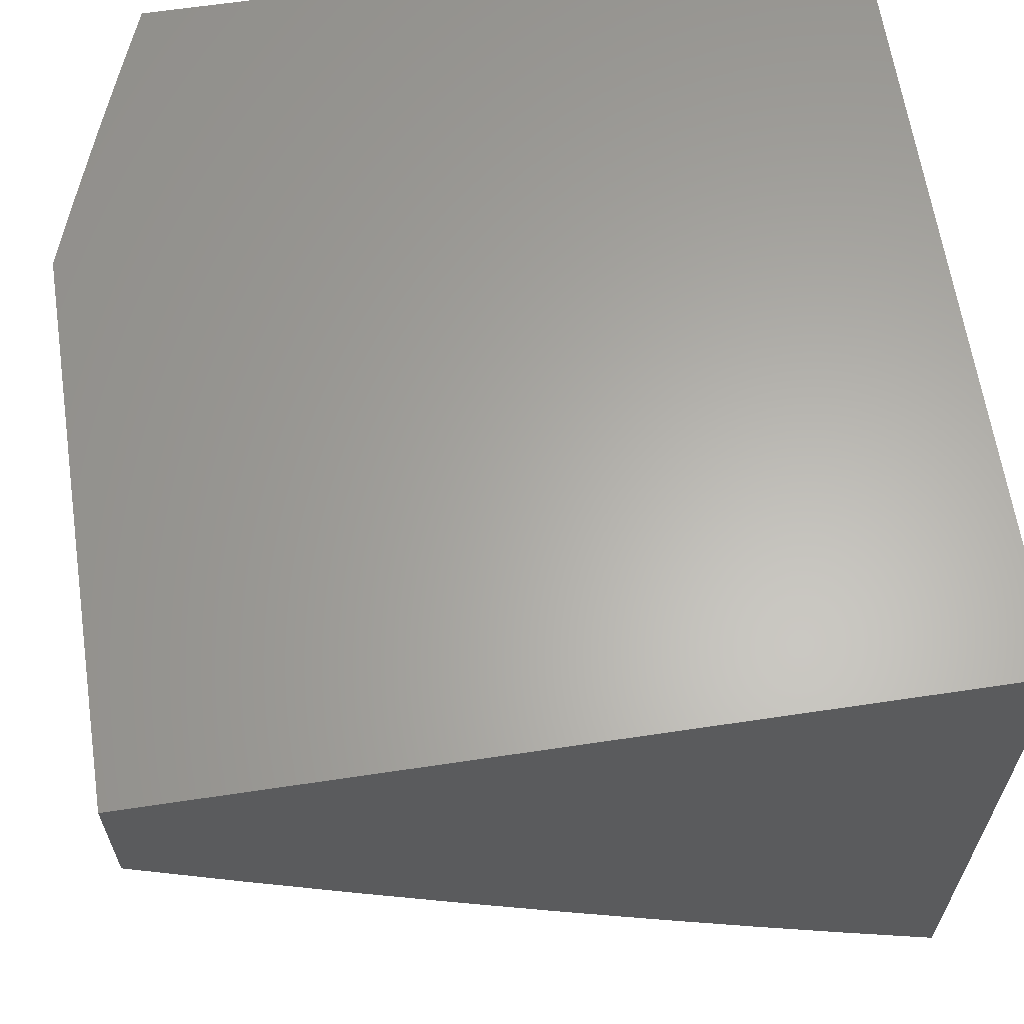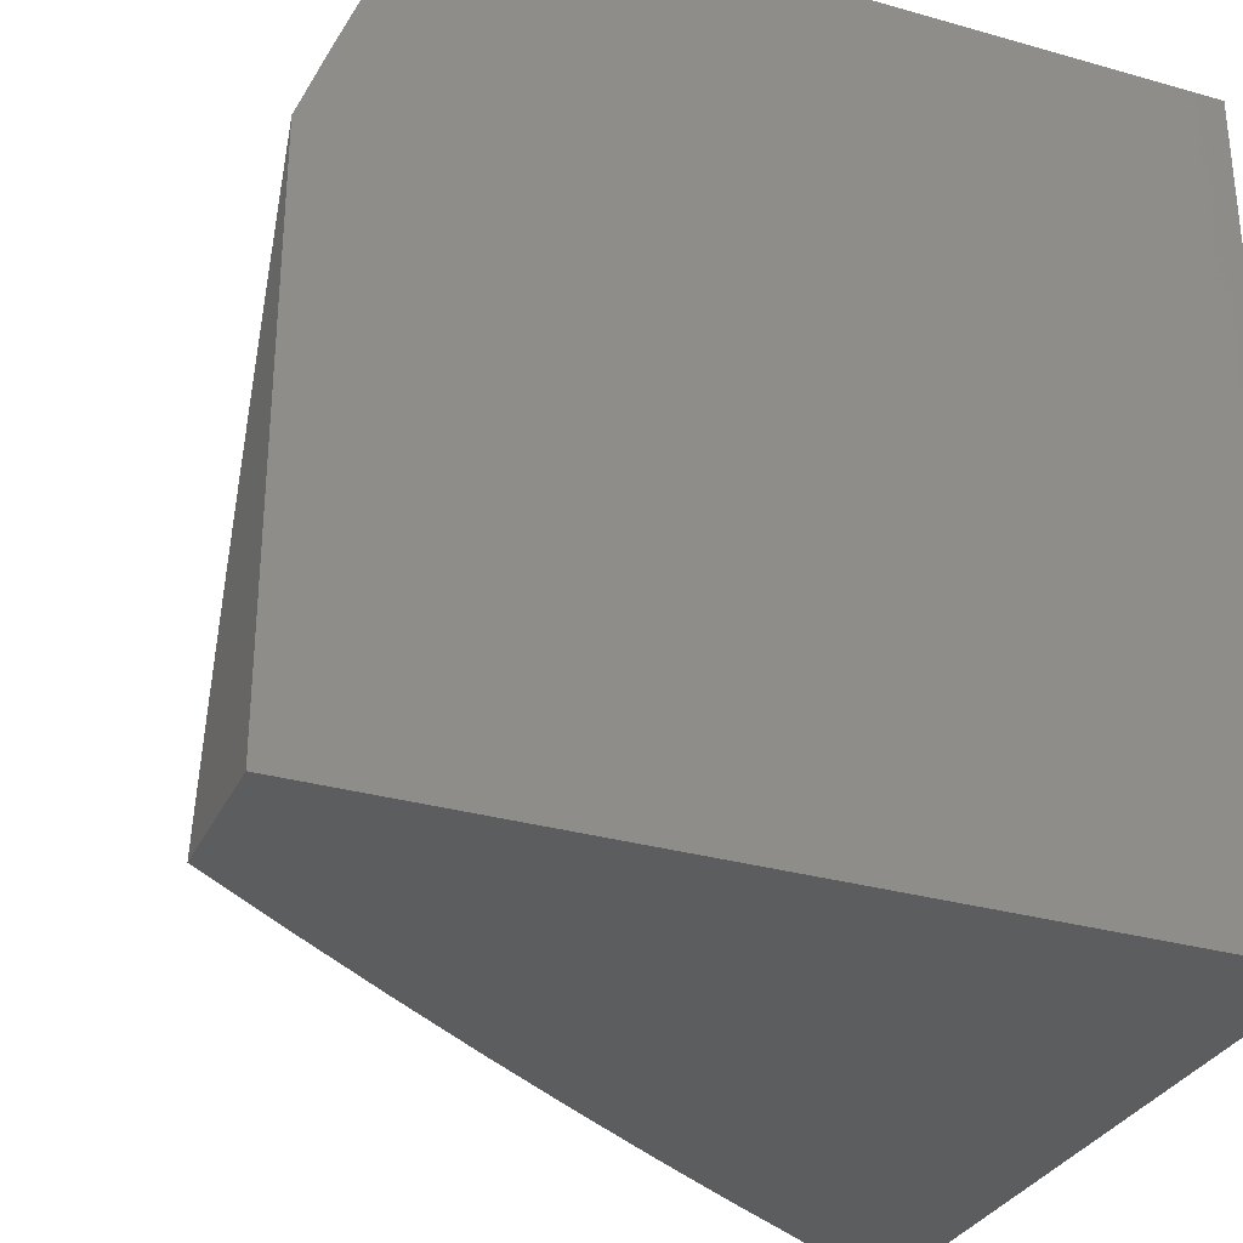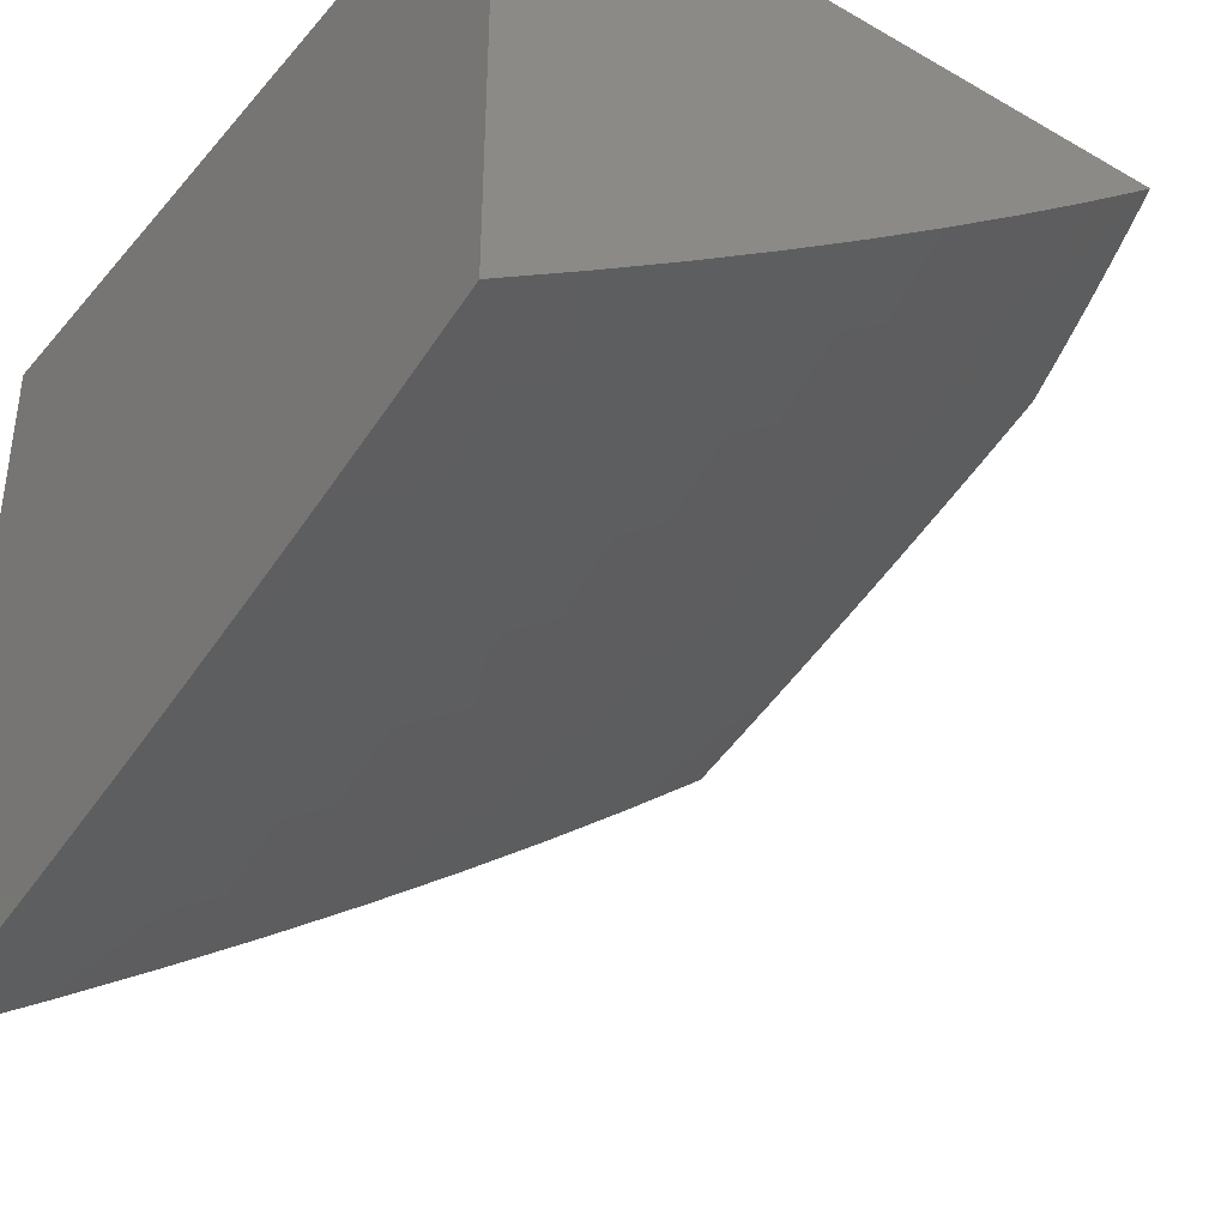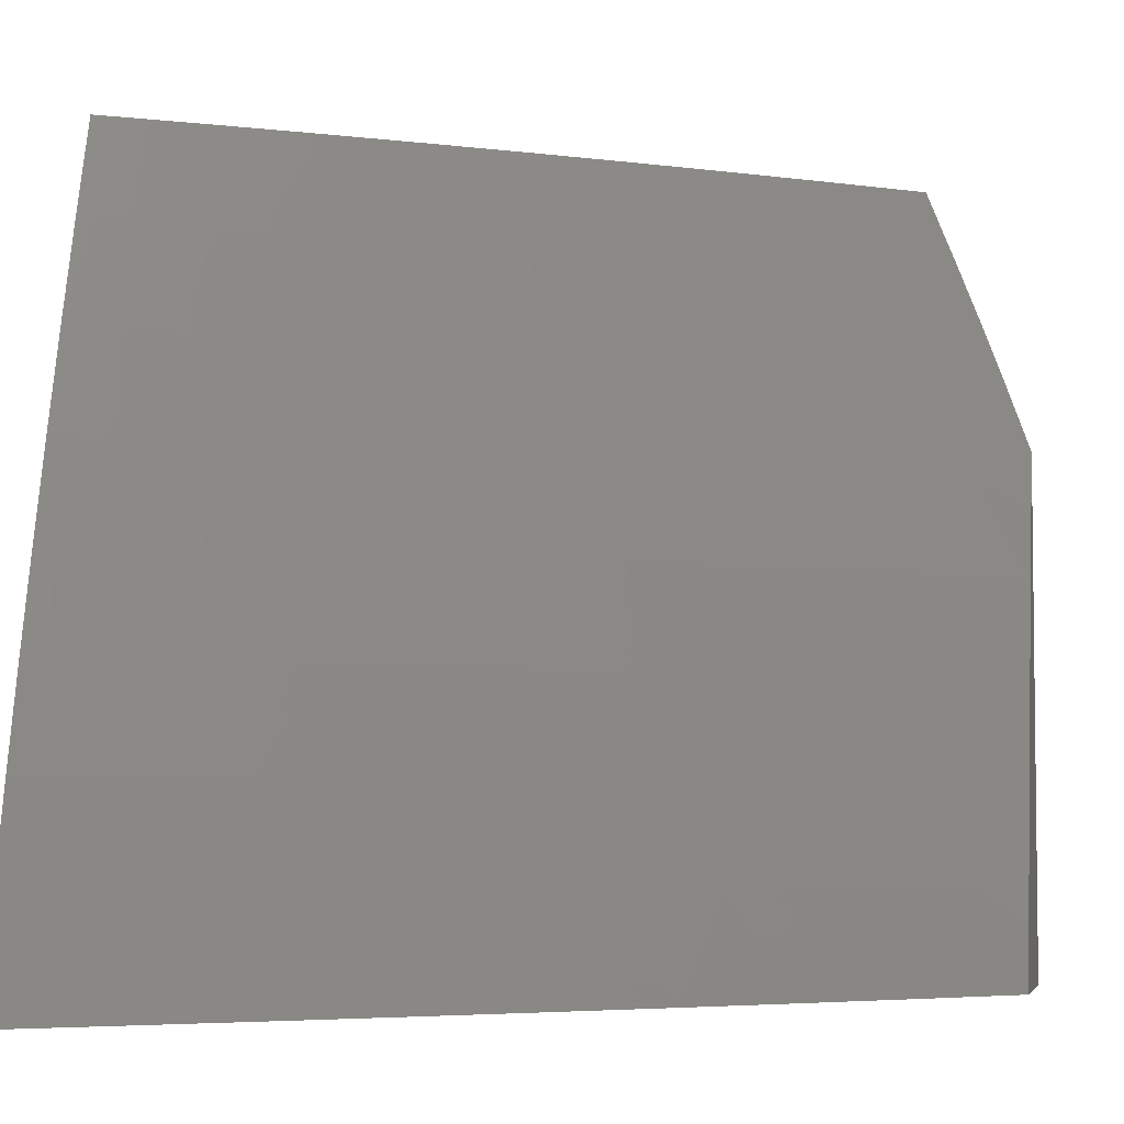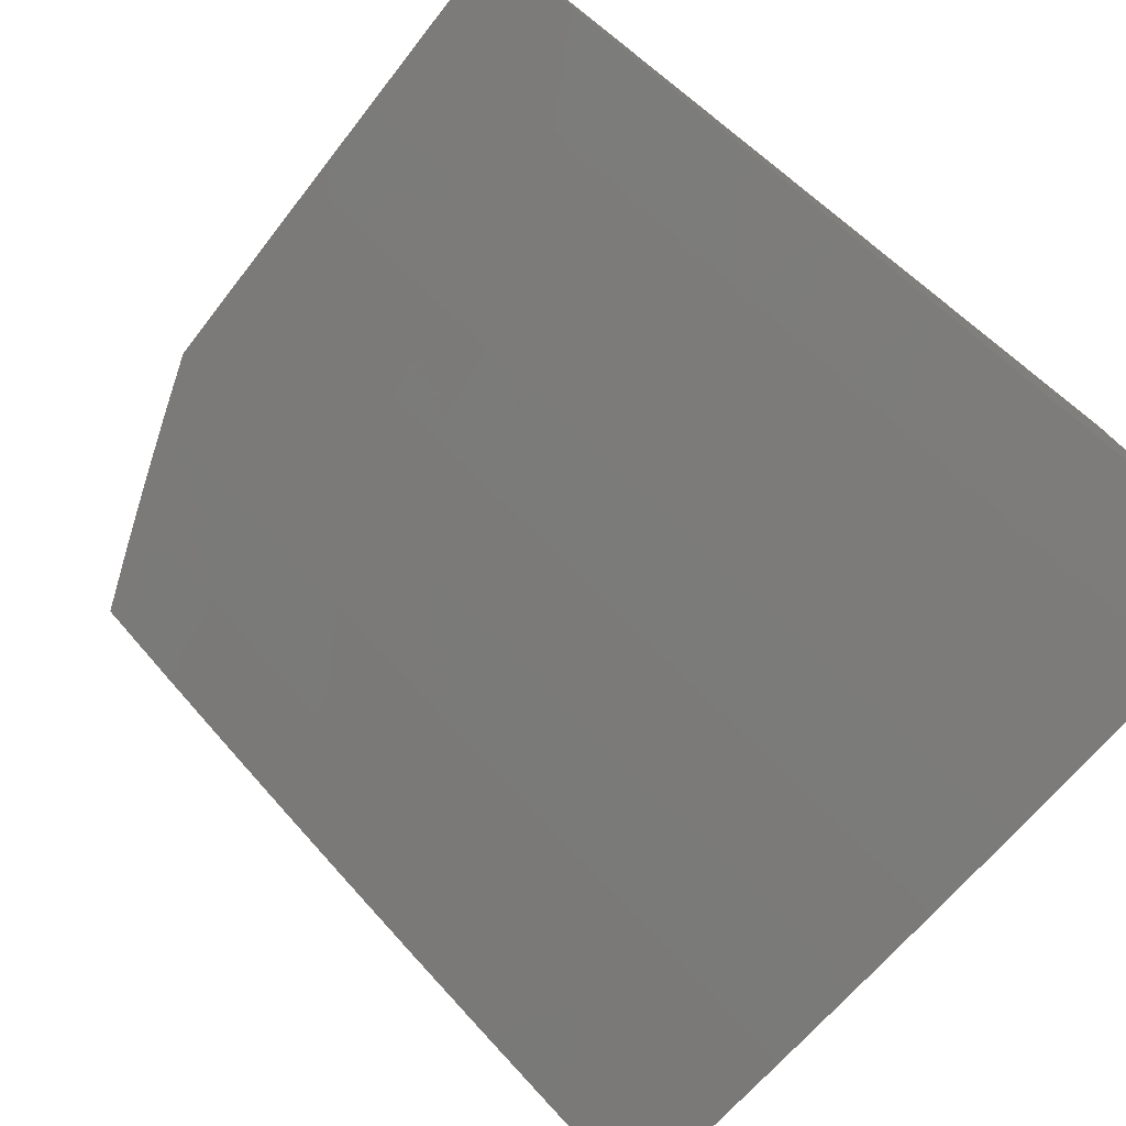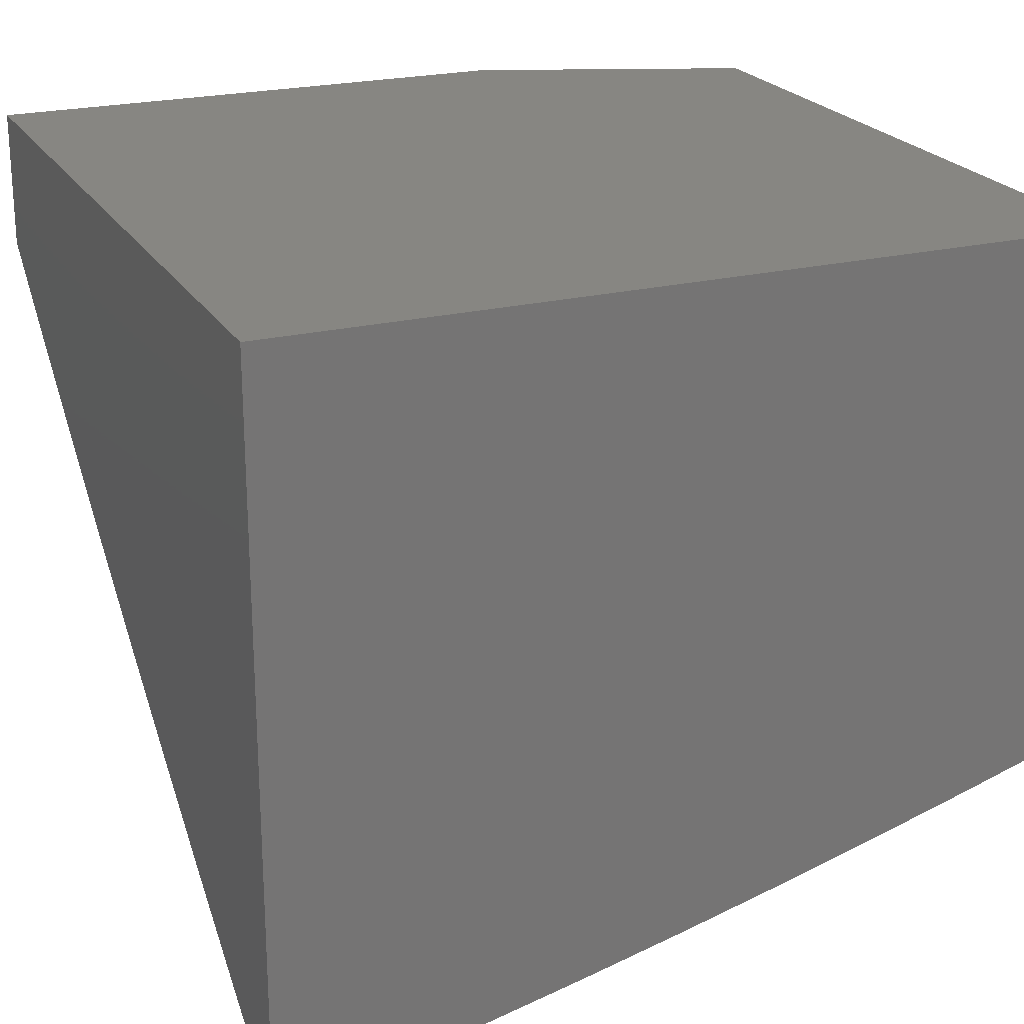
<metadata>
{"format":"stl","ext":"stl","renderer":"f3d","projection":"perspective","resolution":1024,"background":"white","views":[{"elev":63.2,"azim":171.4,"up":"+Y"},{"elev":-31.0,"azim":157.9,"up":"+Z"},{"elev":-38.4,"azim":-35.8,"up":"+Y"},{"elev":-4.4,"azim":13.3,"up":"+Z"},{"elev":-77.7,"azim":141.8,"up":"+Y"},{"elev":22.5,"azim":-113.2,"up":"+Y"}]}
</metadata>
<code>
# stl→obj: 141 verts, 278 faces
v 6 -8.873 2.126
v 6 -8.899 2
v 6.058 -8.835 2.125
v 6.129 -8.815 2
v 6.128 -8.789 2.125
v 6.198 -8.742 2.125
v 6.185 -8.723 2.249
v 6.254 -8.676 2.249
v 6.239 -8.656 2.374
v 6.308 -8.608 2.374
v 6.293 -8.587 2.499
v 6.361 -8.539 2.499
v 6.345 -8.517 2.624
v 6.413 -8.468 2.624
v 6.395 -8.445 2.75
v 6.462 -8.396 2.75
v 6.444 -8.372 2.875
v 6.51 -8.323 2.875
v 6.444 -8.333 3
v 6.552 -8.252 3
v 6.577 -8.273 2.875
v 6.643 -8.222 2.875
v 6.596 -8.297 2.75
v 6.662 -8.246 2.75
v 6.614 -8.319 2.624
v 6.68 -8.268 2.624
v 6.631 -8.341 2.499
v 6.697 -8.29 2.499
v 6.647 -8.361 2.374
v 6.714 -8.31 2.374
v 6.662 -8.38 2.249
v 6.729 -8.329 2.249
v 6.677 -8.399 2.125
v 6.744 -8.347 2.125
v 6.758 -8.364 2
v 6.81 -8.296 2.125
v 6.88 -8.269 2
v 6.877 -8.243 2.125
v 6.942 -8.19 2.125
v 6.927 -8.173 2.249
v 7 -8.133 2.167
v 6.993 -8.119 2.249
v 7 -8.113 2.25
v 7 -8.092 2.333
v 6.258 -8.728 2
v 6.267 -8.695 2.125
v 6.323 -8.628 2.249
v 6.377 -8.56 2.374
v 6.429 -8.49 2.499
v 6.48 -8.419 2.624
v 6.529 -8.347 2.75
v 6.337 -8.647 2.125
v 6.385 -8.64 2
v 6.405 -8.598 2.125
v 6.51 -8.55 2
v 6.474 -8.549 2.125
v 6.542 -8.5 2.125
v 6.528 -8.481 2.249
v 6.595 -8.431 2.249
v 6.58 -8.412 2.374
v 6.635 -8.458 2
v 6.61 -8.449 2.125
v 7 -8.172 2
v 7 -8.153 2.084
v 6.976 -8.101 2.374
v 7 -8.07 2.416
v 6.959 -8.081 2.499
v 7 -8.048 2.499
v 6.941 -8.06 2.624
v 7 -8.024 2.581
v 7 -8 2.663
v 6.969 -8 2.748
v 6.923 -8.038 2.75
v 6.877 -8.113 2.624
v 6.858 -8.091 2.75
v 6.812 -8.165 2.624
v 6.793 -8.143 2.75
v 6.746 -8.217 2.624
v 6.728 -8.195 2.75
v 6.937 -8 2.832
v 6.903 -8.015 2.875
v 6.838 -8.068 2.875
v 6.773 -8.12 2.875
v 6.708 -8.171 2.875
v 6.905 -8 2.916
v 6.871 -8 3
v 6.766 -8.085 3
v 6.659 -8.169 3
v 6.377 -8.421 2.875
v 6.334 -8.412 3
v 6.309 -8.469 2.875
v 6.224 -8.491 3
v 6.242 -8.517 2.875
v 6.174 -8.564 2.875
v 6.191 -8.589 2.75
v 6.123 -8.636 2.75
v 6.139 -8.66 2.624
v 6.07 -8.706 2.624
v 6.086 -8.729 2.499
v 6.016 -8.775 2.499
v 6.031 -8.796 2.374
v 6 -8.815 2.378
v 6.045 -8.816 2.249
v 6 -8.845 2.252
v 6.112 -8.568 3
v 6.105 -8.611 2.875
v 6.054 -8.682 2.75
v 6 -8.717 2.753
v 6 -8.751 2.628
v 6 -8.643 3
v 6.036 -8.657 2.875
v 6 -8.681 2.877
v 6 -8.752 2.624
v 6 -8.784 2.503
v 6.115 -8.77 2.249
v 6.101 -8.75 2.374
v 6.17 -8.703 2.374
v 6.155 -8.682 2.499
v 6.208 -8.613 2.624
v 6.26 -8.542 2.75
v 6.224 -8.635 2.499
v 6.277 -8.565 2.624
v 6.327 -8.494 2.75
v 6.391 -8.58 2.249
v 6.445 -8.511 2.374
v 6.497 -8.441 2.499
v 6.547 -8.369 2.624
v 6.46 -8.531 2.249
v 6.513 -8.462 2.374
v 6.564 -8.391 2.499
v 6.796 -8.278 2.249
v 6.862 -8.225 2.249
v 6.78 -8.259 2.374
v 6.846 -8.206 2.374
v 6.911 -8.154 2.374
v 6.763 -8.238 2.499
v 6.829 -8.186 2.499
v 6.894 -8.134 2.499
v 6 -8 3
v 6 -8 2
v 7 -8 2
f 1 2 3
f 3 2 4
f 3 4 5
f 5 4 6
f 5 6 7
f 7 6 8
f 7 8 9
f 9 8 10
f 9 10 11
f 11 10 12
f 11 12 13
f 13 12 14
f 13 14 15
f 15 14 16
f 15 16 17
f 17 16 18
f 17 18 19
f 19 18 20
f 20 18 21
f 20 21 22
f 22 21 23
f 22 23 24
f 24 23 25
f 24 25 26
f 26 25 27
f 26 27 28
f 28 27 29
f 28 29 30
f 30 29 31
f 30 31 32
f 32 31 33
f 32 33 34
f 34 33 35
f 34 35 36
f 36 35 37
f 36 37 38
f 38 37 39
f 38 39 40
f 40 39 41
f 40 41 42
f 42 41 43
f 42 43 44
f 4 45 6
f 6 45 46
f 6 46 8
f 8 46 47
f 8 47 10
f 10 47 48
f 10 48 12
f 12 48 49
f 12 49 14
f 14 49 50
f 14 50 16
f 16 50 51
f 16 51 18
f 18 51 21
f 46 45 52
f 52 45 53
f 52 53 54
f 54 53 55
f 54 55 56
f 56 55 57
f 56 57 58
f 58 57 59
f 58 59 60
f 60 59 29
f 60 29 27
f 55 61 57
f 57 61 62
f 57 62 59
f 59 62 31
f 59 31 29
f 62 61 33
f 33 61 35
f 37 63 39
f 39 63 64
f 39 64 41
f 42 44 65
f 65 44 66
f 65 66 67
f 67 66 68
f 67 68 69
f 69 68 70
f 69 70 71
f 71 72 69
f 69 72 73
f 69 73 74
f 74 73 75
f 74 75 76
f 76 75 77
f 76 77 78
f 78 77 79
f 78 79 26
f 26 79 24
f 72 80 73
f 73 80 81
f 73 81 75
f 75 81 82
f 75 82 77
f 77 82 83
f 77 83 79
f 79 83 84
f 79 84 24
f 24 84 22
f 80 85 81
f 81 85 82
f 85 86 82
f 82 86 87
f 82 87 83
f 83 87 84
f 87 88 84
f 84 88 22
f 88 20 22
f 17 19 89
f 89 19 90
f 89 90 91
f 91 90 92
f 91 92 93
f 93 92 94
f 93 94 95
f 95 94 96
f 95 96 97
f 97 96 98
f 97 98 99
f 99 98 100
f 99 100 101
f 101 100 102
f 101 102 103
f 103 102 104
f 103 104 3
f 3 104 1
f 92 105 94
f 94 105 106
f 94 106 96
f 96 106 107
f 96 107 98
f 98 107 108
f 98 108 109
f 105 110 106
f 106 110 111
f 106 111 107
f 107 111 112
f 107 112 108
f 110 112 111
f 98 109 113
f 113 109 114
f 113 114 100
f 100 114 102
f 100 98 113
f 103 3 115
f 115 3 5
f 115 5 7
f 101 103 116
f 116 103 115
f 116 115 117
f 117 115 7
f 117 7 9
f 101 116 99
f 99 116 118
f 99 118 97
f 97 118 119
f 97 119 95
f 95 119 120
f 95 120 93
f 93 120 91
f 118 116 117
f 118 117 121
f 121 117 9
f 121 9 11
f 118 121 119
f 119 121 122
f 119 122 120
f 120 122 123
f 120 123 91
f 91 123 89
f 122 121 11
f 54 124 52
f 52 124 47
f 52 47 46
f 47 124 48
f 48 124 125
f 48 125 49
f 49 125 126
f 49 126 50
f 50 126 127
f 50 127 51
f 51 127 23
f 51 23 21
f 124 54 128
f 128 54 56
f 128 56 58
f 122 11 13
f 122 13 123
f 123 13 15
f 123 15 89
f 89 15 17
f 58 129 128
f 128 129 125
f 128 125 124
f 125 129 126
f 126 129 130
f 126 130 127
f 127 130 25
f 127 25 23
f 130 129 60
f 60 129 58
f 33 31 62
f 130 60 27
f 27 25 130
f 32 34 131
f 131 34 36
f 131 36 132
f 132 36 38
f 132 38 40
f 30 32 133
f 133 32 131
f 133 131 134
f 134 131 132
f 134 132 135
f 135 132 40
f 135 40 65
f 65 40 42
f 28 30 136
f 136 30 133
f 136 133 137
f 137 133 134
f 137 134 138
f 138 134 135
f 138 135 67
f 67 135 65
f 26 28 78
f 78 28 136
f 78 136 76
f 76 136 137
f 76 137 74
f 74 137 138
f 74 138 69
f 69 138 67
f 86 85 139
f 139 85 80
f 139 80 72
f 139 72 140
f 140 72 71
f 140 71 141
f 71 70 141
f 141 70 68
f 141 68 66
f 66 44 141
f 141 44 43
f 141 43 41
f 41 64 141
f 141 64 63
f 63 37 141
f 141 37 140
f 140 37 35
f 140 35 61
f 61 55 140
f 140 55 53
f 140 53 45
f 45 4 140
f 140 4 2
f 110 105 139
f 139 105 92
f 139 92 90
f 90 19 139
f 139 19 20
f 139 20 88
f 88 87 139
f 139 87 86
f 2 1 140
f 140 1 104
f 140 104 102
f 102 114 140
f 140 114 109
f 140 109 139
f 139 109 108
f 139 108 112
f 112 110 139

</code>
